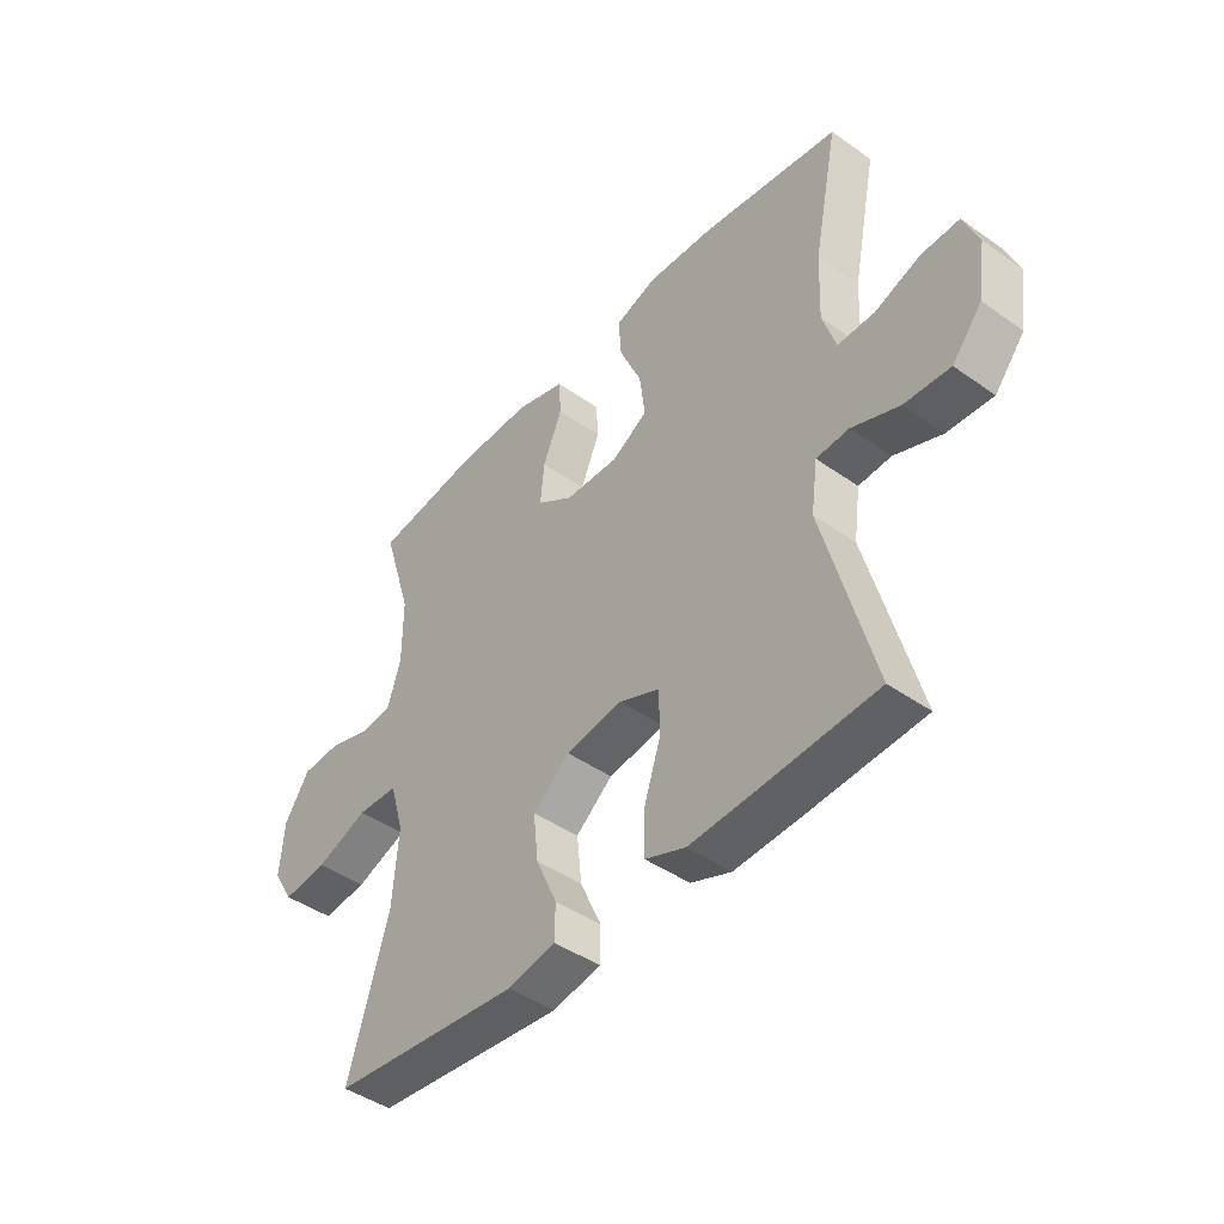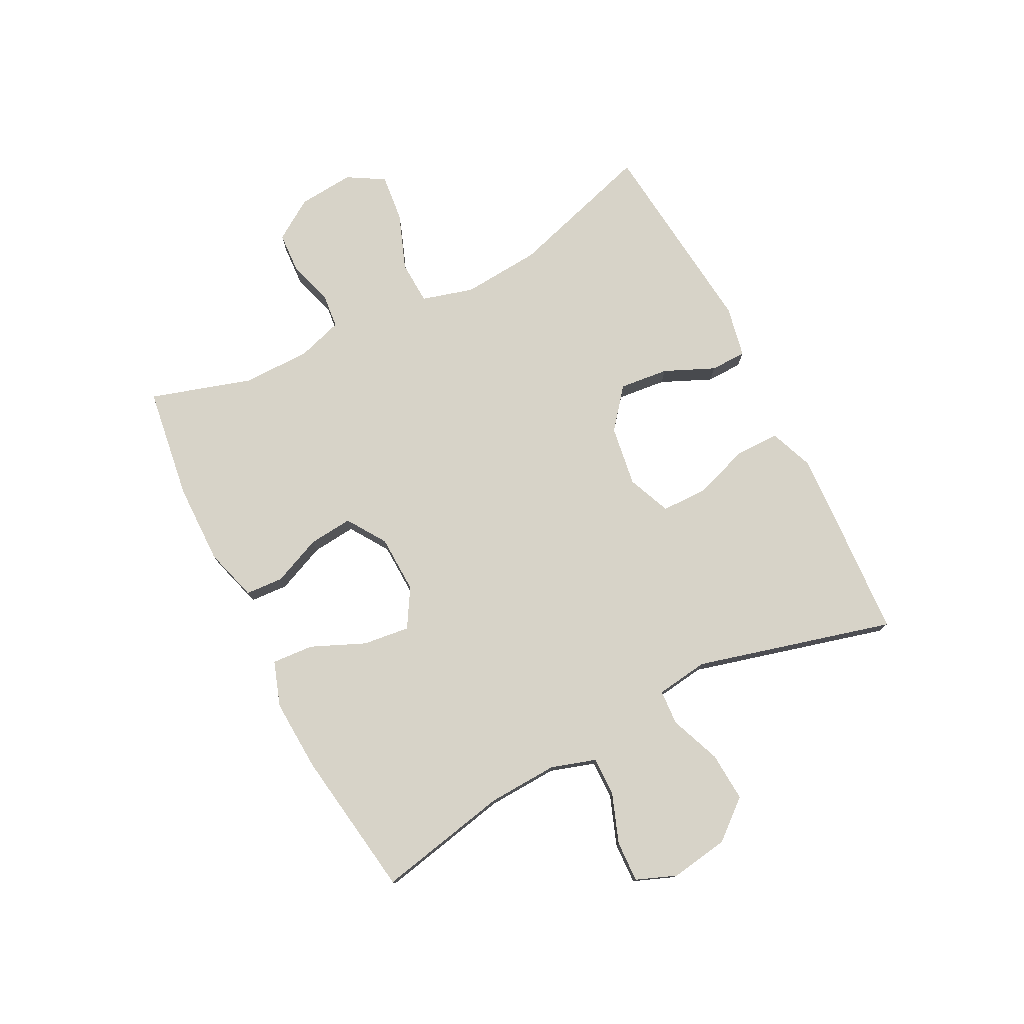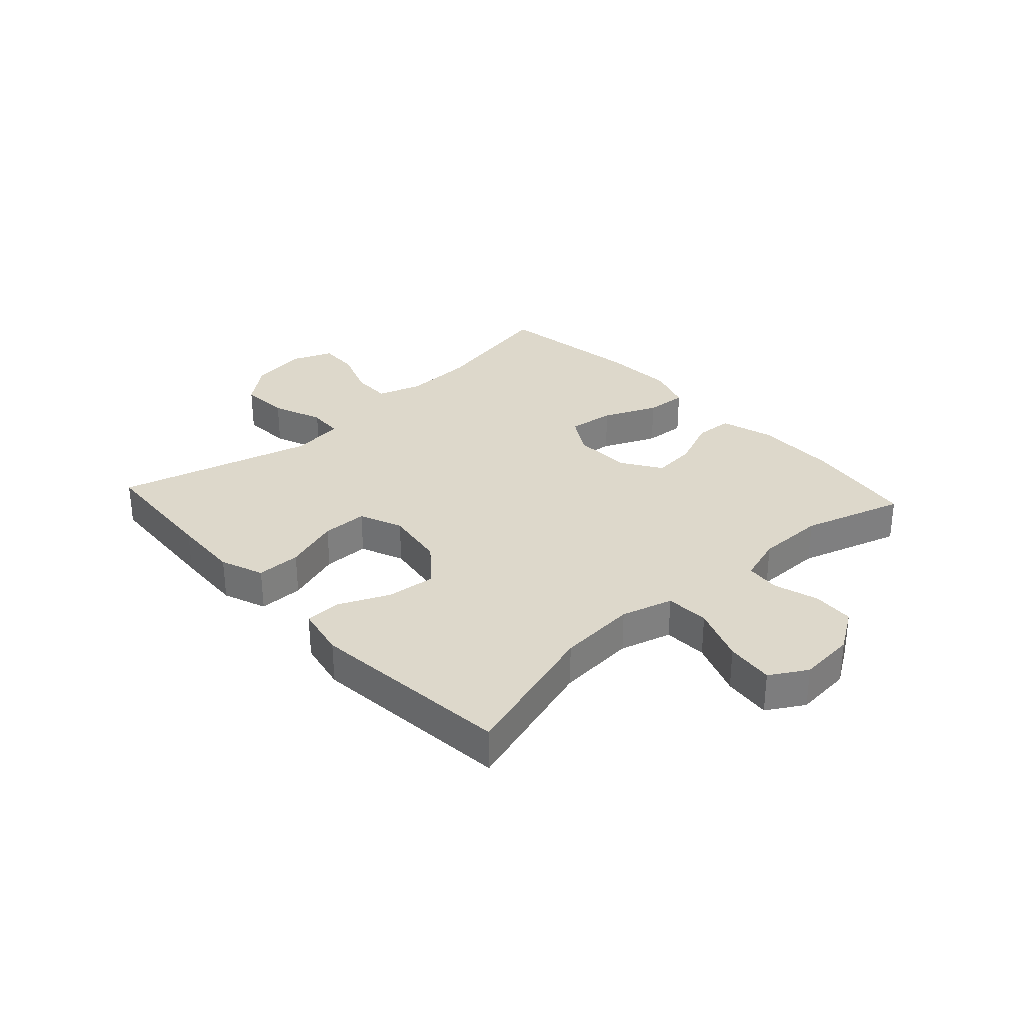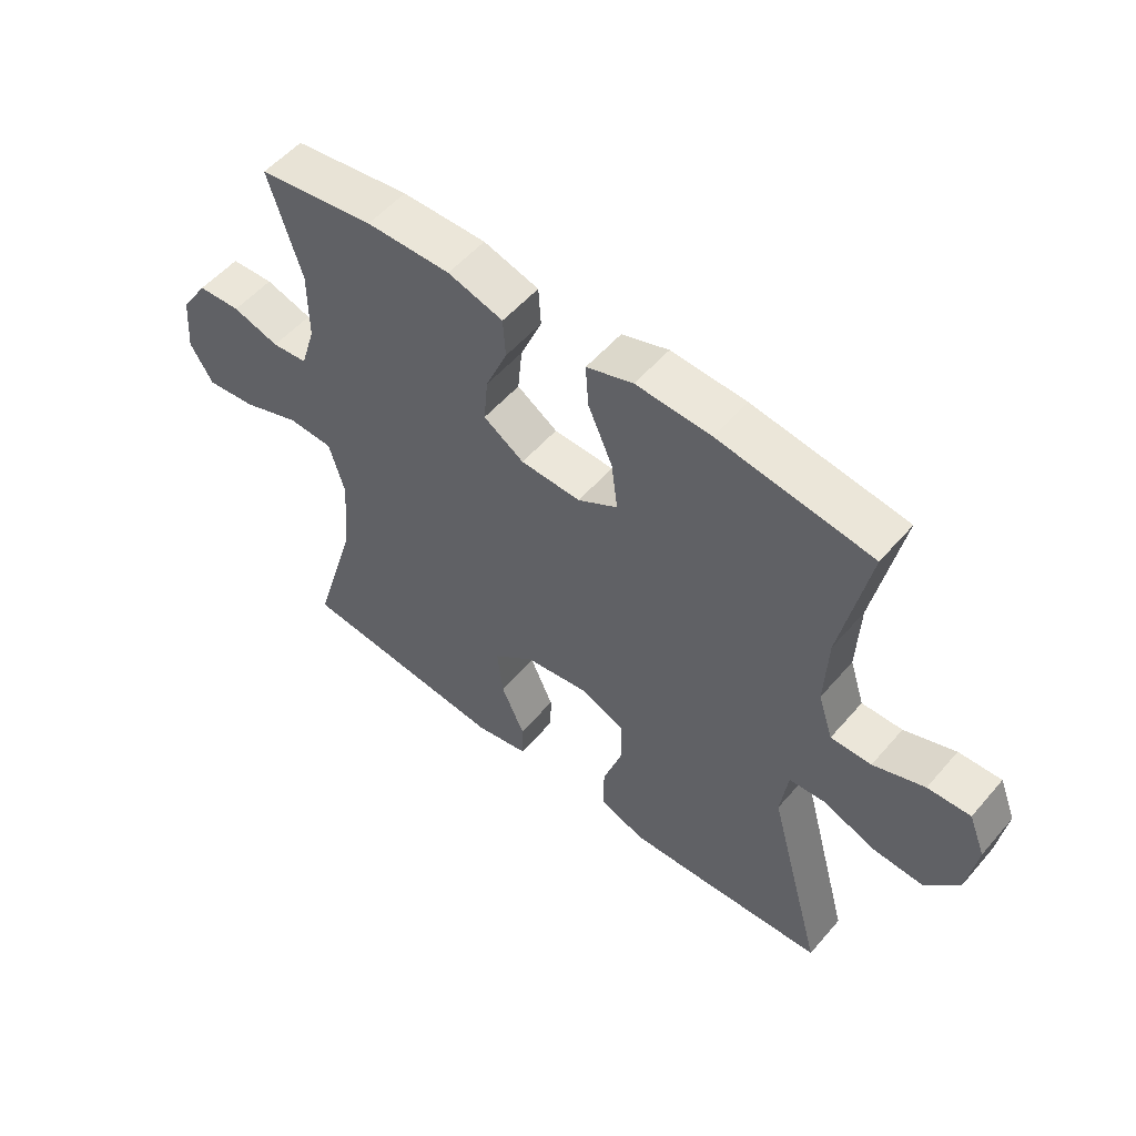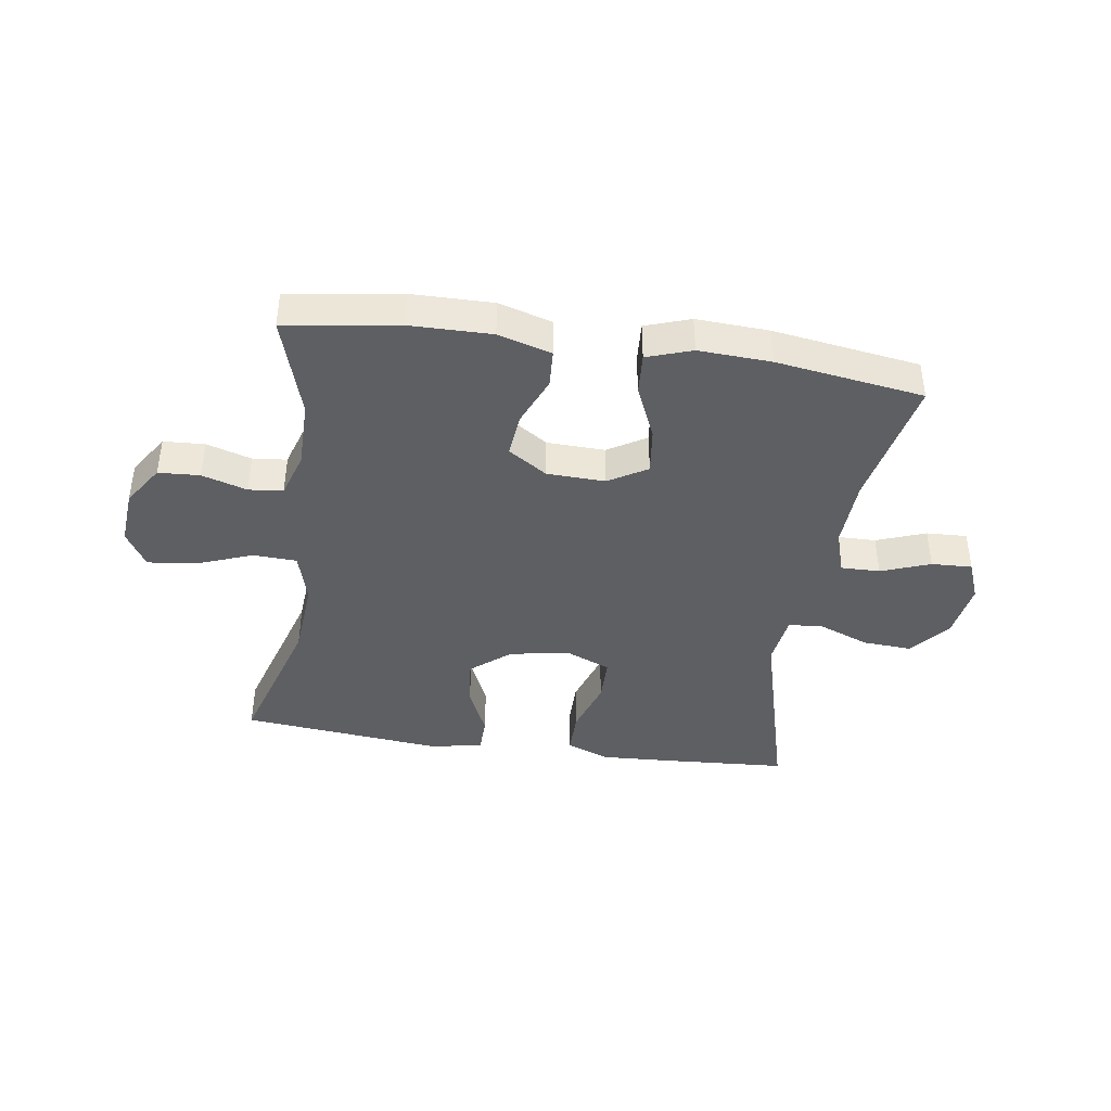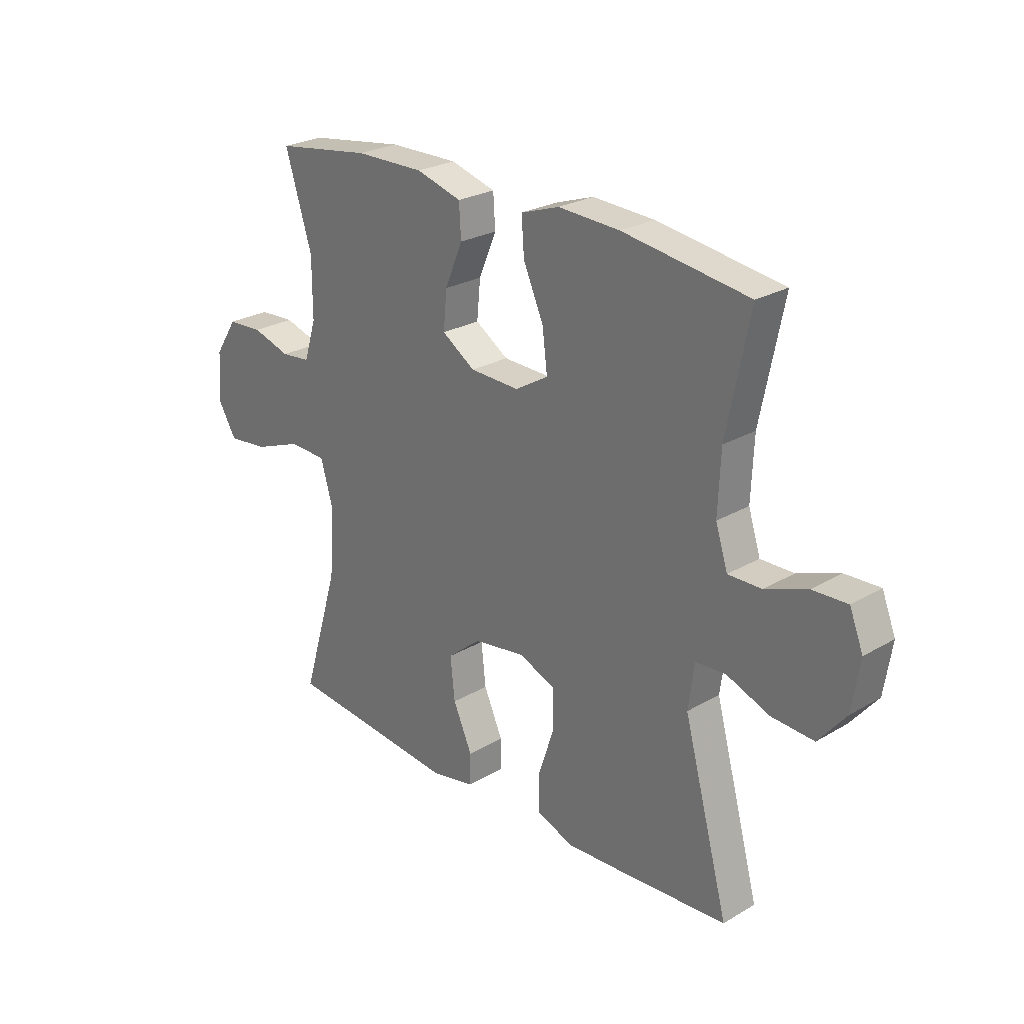
<metadata>
{"format":"obj","ext":"obj","renderer":"f3d","projection":"perspective","resolution":1024,"background":"white","views":[{"elev":-44.0,"azim":50.4,"up":"+Z"},{"elev":76.8,"azim":62.7,"up":"+Y"},{"elev":31.2,"azim":-132.6,"up":"+Y"},{"elev":54.1,"azim":39.8,"up":"+Z"},{"elev":-41.0,"azim":-8.5,"up":"+Y"},{"elev":25.4,"azim":46.7,"up":"+Z"}]}
</metadata>
<code>
v -0.5 0.07 -0.5
v -0.426 0.07 -0.254
v -0.416 0.07 -0.121
v -0.441 0.07 -0.034
v -0.515 0.07 -0.031
v -0.61 0.07 -0.067
v -0.691 0.07 -0.076
v -0.728 0.07 -0.014
v -0.72 0.07 0.081
v -0.675 0.07 0.15
v -0.605 0.07 0.154
v -0.529 0.07 0.131
v -0.471 0.07 0.137
v -0.447 0.07 0.214
v -0.447 0.07 0.329
v -0.5 0.07 0.5
v -0.31 0.07 0.528
v -0.173 0.07 0.53
v -0.083 0.07 0.504
v -0.079 0.07 0.44
v -0.114 0.07 0.357
v -0.121 0.07 0.283
v -0.055 0.07 0.24
v 0.043 0.07 0.237
v 0.108 0.07 0.276
v 0.098 0.07 0.355
v 0.058 0.07 0.446
v 0.053 0.07 0.516
v 0.129 0.07 0.542
v 0.251 0.07 0.536
v 0.5 0.07 0.5
v 0.455 0.07 0.277
v 0.45 0.07 0.159
v 0.474 0.07 0.084
v 0.54 0.07 0.085
v 0.623 0.07 0.116
v 0.692 0.07 0.119
v 0.719 0.07 0.051
v 0.704 0.07 -0.047
v 0.65 0.07 -0.113
v 0.567 0.07 -0.108
v 0.481 0.07 -0.075
v 0.422 0.07 -0.079
v 0.41 0.07 -0.167
v 0.5 0.07 -0.5
v 0.285 0.07 -0.514
v 0.17 0.07 -0.52
v 0.097 0.07 -0.492
v 0.097 0.07 -0.417
v 0.128 0.07 -0.323
v 0.127 0.07 -0.246
v 0.054 0.07 -0.216
v -0.049 0.07 -0.232
v -0.116 0.07 -0.287
v -0.107 0.07 -0.37
v -0.069 0.07 -0.455
v -0.07 0.07 -0.516
v -0.157 0.07 -0.534
v -0.5 0 -0.5
v -0.426 0 -0.254
v -0.416 0 -0.121
v -0.441 0 -0.034
v -0.515 0 -0.031
v -0.61 0 -0.067
v -0.691 0 -0.076
v -0.728 0 -0.014
v -0.72 0 0.081
v -0.675 0 0.15
v -0.605 0 0.154
v -0.529 0 0.131
v -0.471 0 0.137
v -0.447 0 0.214
v -0.447 0 0.329
v -0.5 0 0.5
v -0.31 0 0.528
v -0.173 0 0.53
v -0.083 0 0.504
v -0.079 0 0.44
v -0.114 0 0.357
v -0.121 0 0.283
v -0.055 0 0.24
v 0.043 0 0.237
v 0.108 0 0.276
v 0.098 0 0.355
v 0.058 0 0.446
v 0.053 0 0.516
v 0.129 0 0.542
v 0.251 0 0.536
v 0.5 0 0.5
v 0.455 0 0.277
v 0.45 0 0.159
v 0.474 0 0.084
v 0.54 0 0.085
v 0.623 0 0.116
v 0.692 0 0.119
v 0.719 0 0.051
v 0.704 0 -0.047
v 0.65 0 -0.113
v 0.567 0 -0.108
v 0.481 0 -0.075
v 0.422 0 -0.079
v 0.41 0 -0.167
v 0.5 0 -0.5
v 0.285 0 -0.514
v 0.17 0 -0.52
v 0.097 0 -0.492
v 0.097 0 -0.417
v 0.128 0 -0.323
v 0.127 0 -0.246
v 0.054 0 -0.216
v -0.049 0 -0.232
v -0.116 0 -0.287
v -0.107 0 -0.37
v -0.069 0 -0.455
v -0.07 0 -0.516
v -0.157 0 -0.534
f 58 1 2
f 57 58 2
f 56 57 2
f 55 56 2
f 54 55 2 3
f 53 54 3 4
f 52 53 4
f 48 49 50
f 47 48 50
f 46 47 50
f 45 46 50
f 44 45 50
f 43 44 50 51
f 40 41 42
f 39 40 42
f 38 39 42
f 37 38 42
f 36 37 42
f 35 36 42
f 34 35 42 43
f 43 51 52
f 34 43 52
f 33 34 52
f 30 31 32
f 29 30 32
f 28 29 32
f 27 28 32
f 26 27 32
f 25 26 32 33
f 19 20 21
f 18 19 21
f 17 18 21
f 16 17 21
f 15 16 21
f 14 15 21 22
f 13 14 22 23
f 10 11 12
f 9 10 12
f 8 9 12
f 7 8 12
f 6 7 12
f 5 6 12
f 4 5 12 13
f 13 23 24
f 4 13 24
f 52 4 24
f 24 25 33 52
f 60 59 116
f 60 116 115
f 60 115 114
f 60 114 113
f 61 60 113 112
f 62 61 112 111
f 62 111 110
f 108 107 106
f 108 106 105
f 108 105 104
f 108 104 103
f 108 103 102
f 109 108 102 101
f 100 99 98
f 100 98 97
f 100 97 96
f 100 96 95
f 100 95 94
f 100 94 93
f 101 100 93 92
f 110 109 101
f 110 101 92
f 110 92 91
f 90 89 88
f 90 88 87
f 90 87 86
f 90 86 85
f 90 85 84
f 91 90 84 83
f 79 78 77
f 79 77 76
f 79 76 75
f 79 75 74
f 79 74 73
f 80 79 73 72
f 81 80 72 71
f 70 69 68
f 70 68 67
f 70 67 66
f 70 66 65
f 70 65 64
f 70 64 63
f 71 70 63 62
f 82 81 71
f 82 71 62
f 82 62 110
f 110 91 83 82
f 1 59 60 2
f 2 60 61 3
f 3 61 62 4
f 4 62 63 5
f 5 63 64 6
f 6 64 65 7
f 7 65 66 8
f 8 66 67 9
f 9 67 68 10
f 10 68 69 11
f 11 69 70 12
f 12 70 71 13
f 13 71 72 14
f 14 72 73 15
f 15 73 74 16
f 16 74 75 17
f 17 75 76 18
f 18 76 77 19
f 19 77 78 20
f 20 78 79 21
f 21 79 80 22
f 22 80 81 23
f 23 81 82 24
f 24 82 83 25
f 25 83 84 26
f 26 84 85 27
f 27 85 86 28
f 28 86 87 29
f 29 87 88 30
f 30 88 89 31
f 31 89 90 32
f 32 90 91 33
f 33 91 92 34
f 34 92 93 35
f 35 93 94 36
f 36 94 95 37
f 37 95 96 38
f 38 96 97 39
f 39 97 98 40
f 40 98 99 41
f 41 99 100 42
f 42 100 101 43
f 43 101 102 44
f 44 102 103 45
f 45 103 104 46
f 46 104 105 47
f 47 105 106 48
f 48 106 107 49
f 49 107 108 50
f 50 108 109 51
f 51 109 110 52
f 52 110 111 53
f 53 111 112 54
f 54 112 113 55
f 55 113 114 56
f 56 114 115 57
f 57 115 116 58
f 58 116 59 1

</code>
